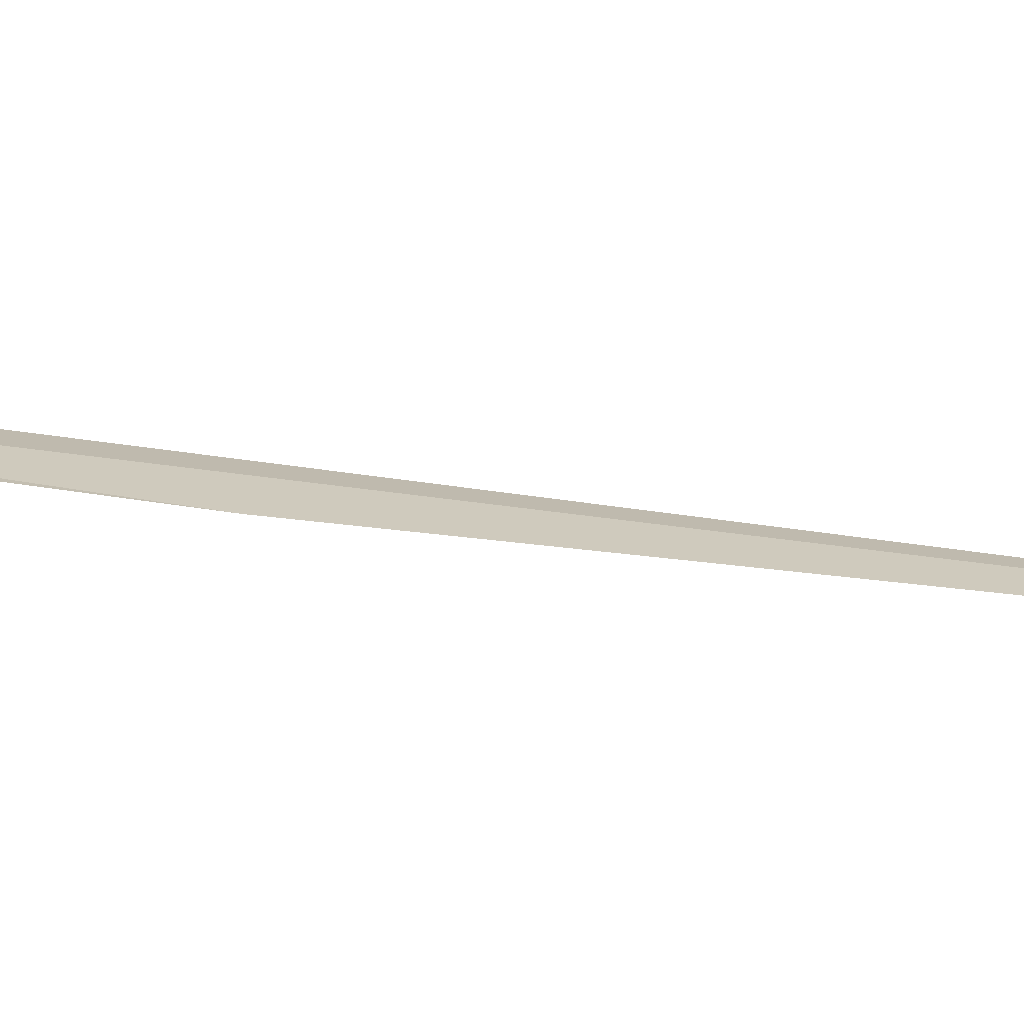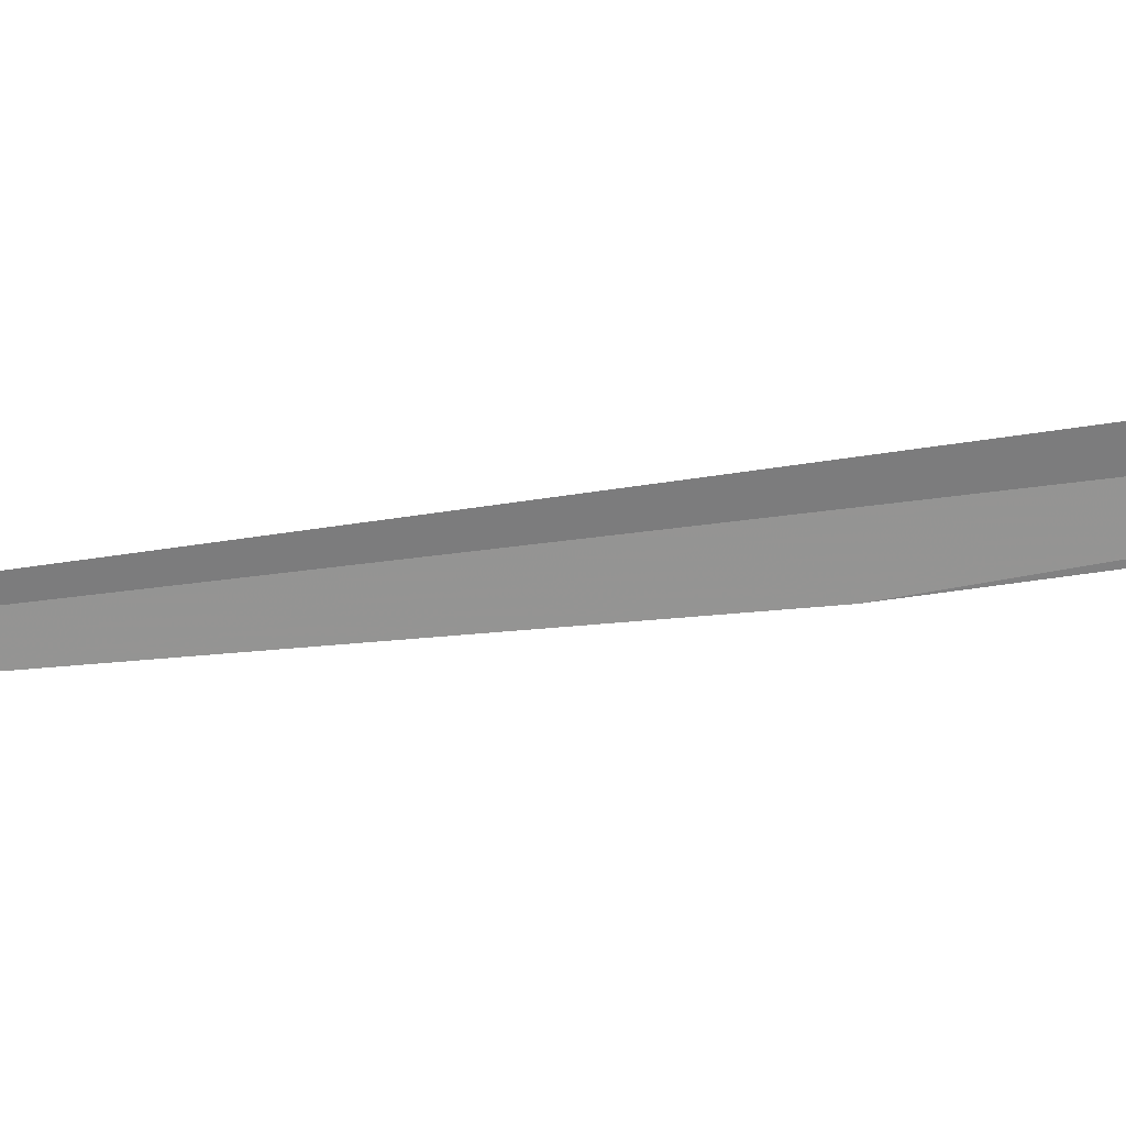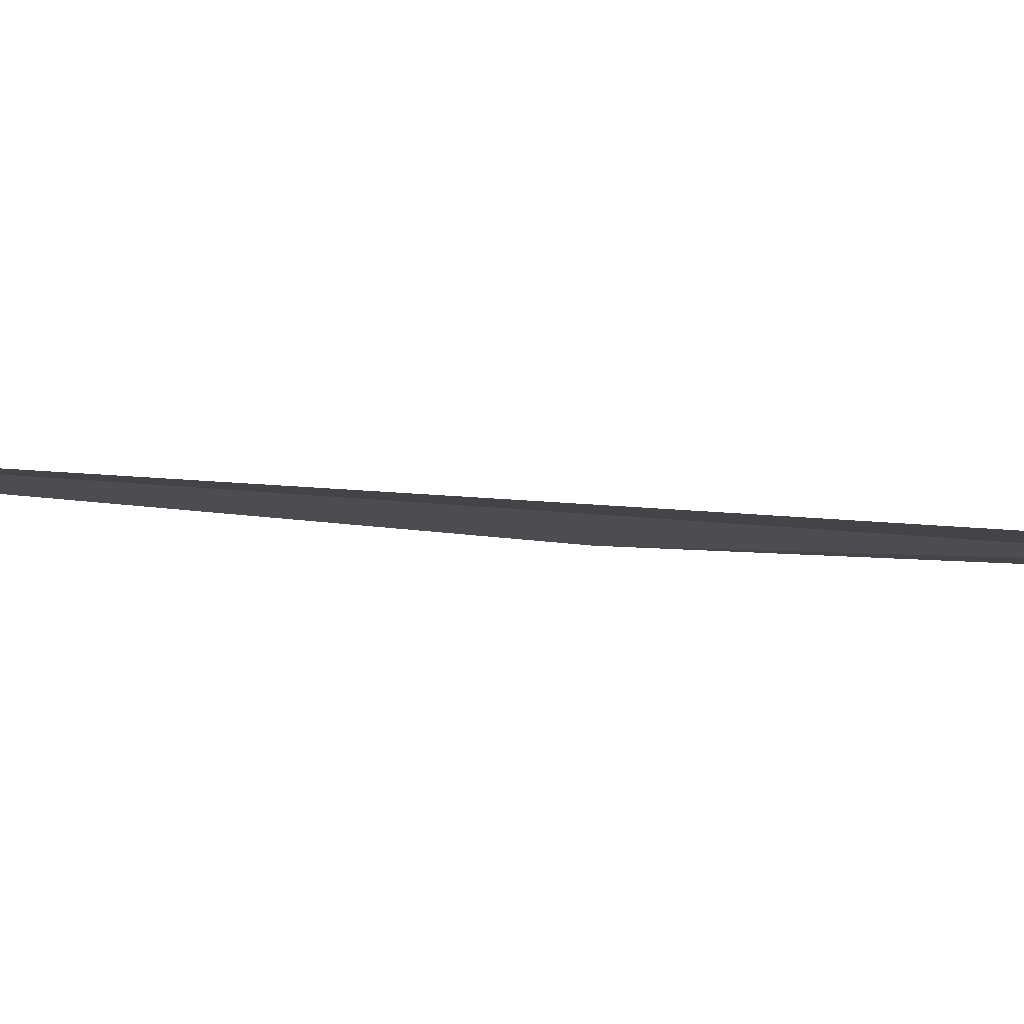
<metadata>
{"format":"obj","ext":"obj","renderer":"f3d","projection":"perspective","resolution":1024,"background":"white","views":[{"elev":9.7,"azim":-62.7,"up":"+Y"},{"elev":-53.4,"azim":104.1,"up":"+Y"},{"elev":-6.5,"azim":40.8,"up":"+Y"}]}
</metadata>
<code>
v 19.52 15.59 4.958
v 19.48 15.58 4.96
v 19.61 15.52 5.908
v 19.87 15.44 7.274
v 19.57 15.59 4.954
v 19.58 15.59 4.824
v 19.47 15.58 4.834
f 1 3 2
f 1 4 3
f 1 5 4
f 1 7 6
f 1 2 7
f 1 6 5

</code>
